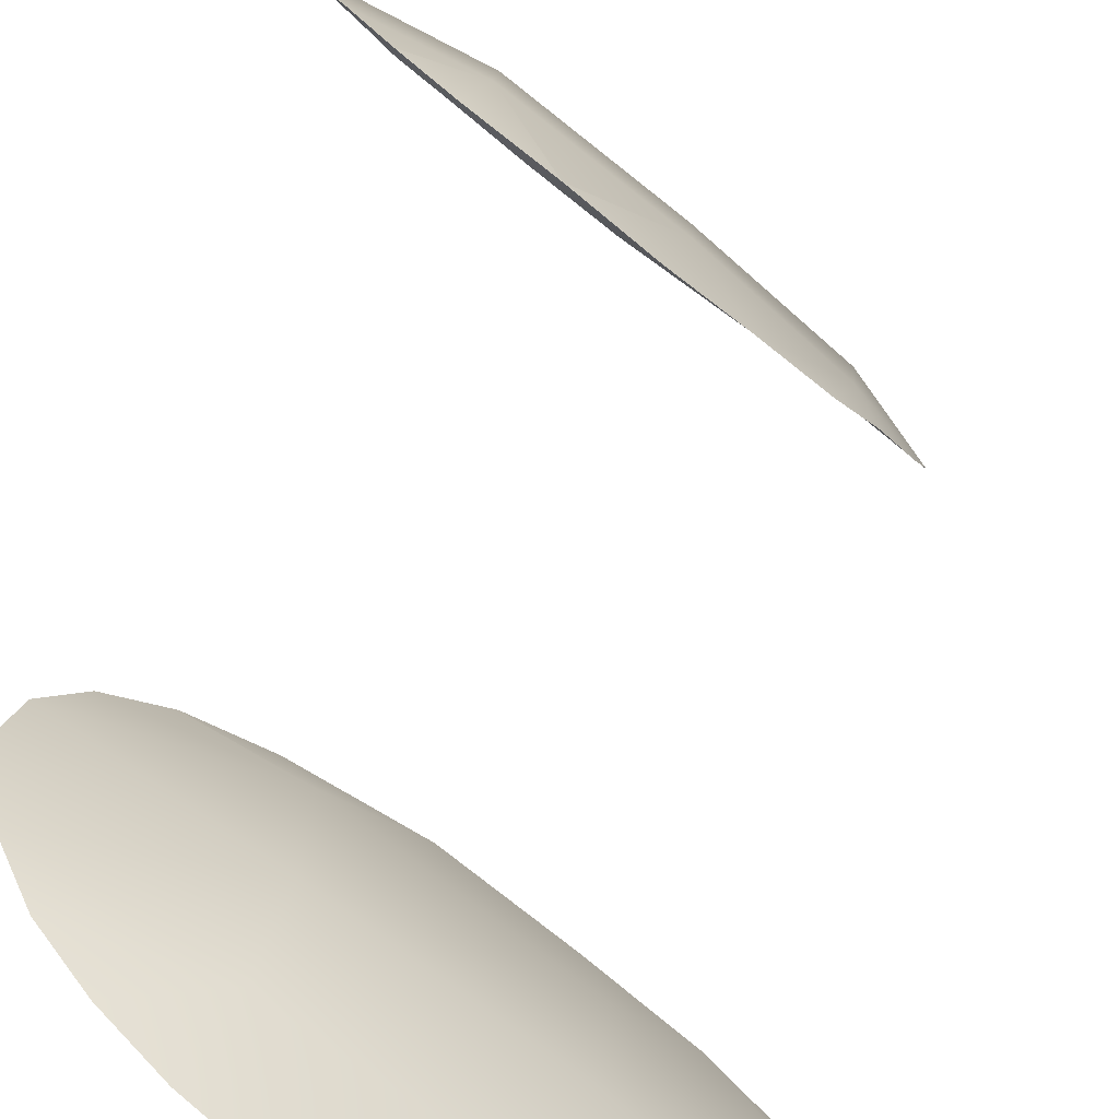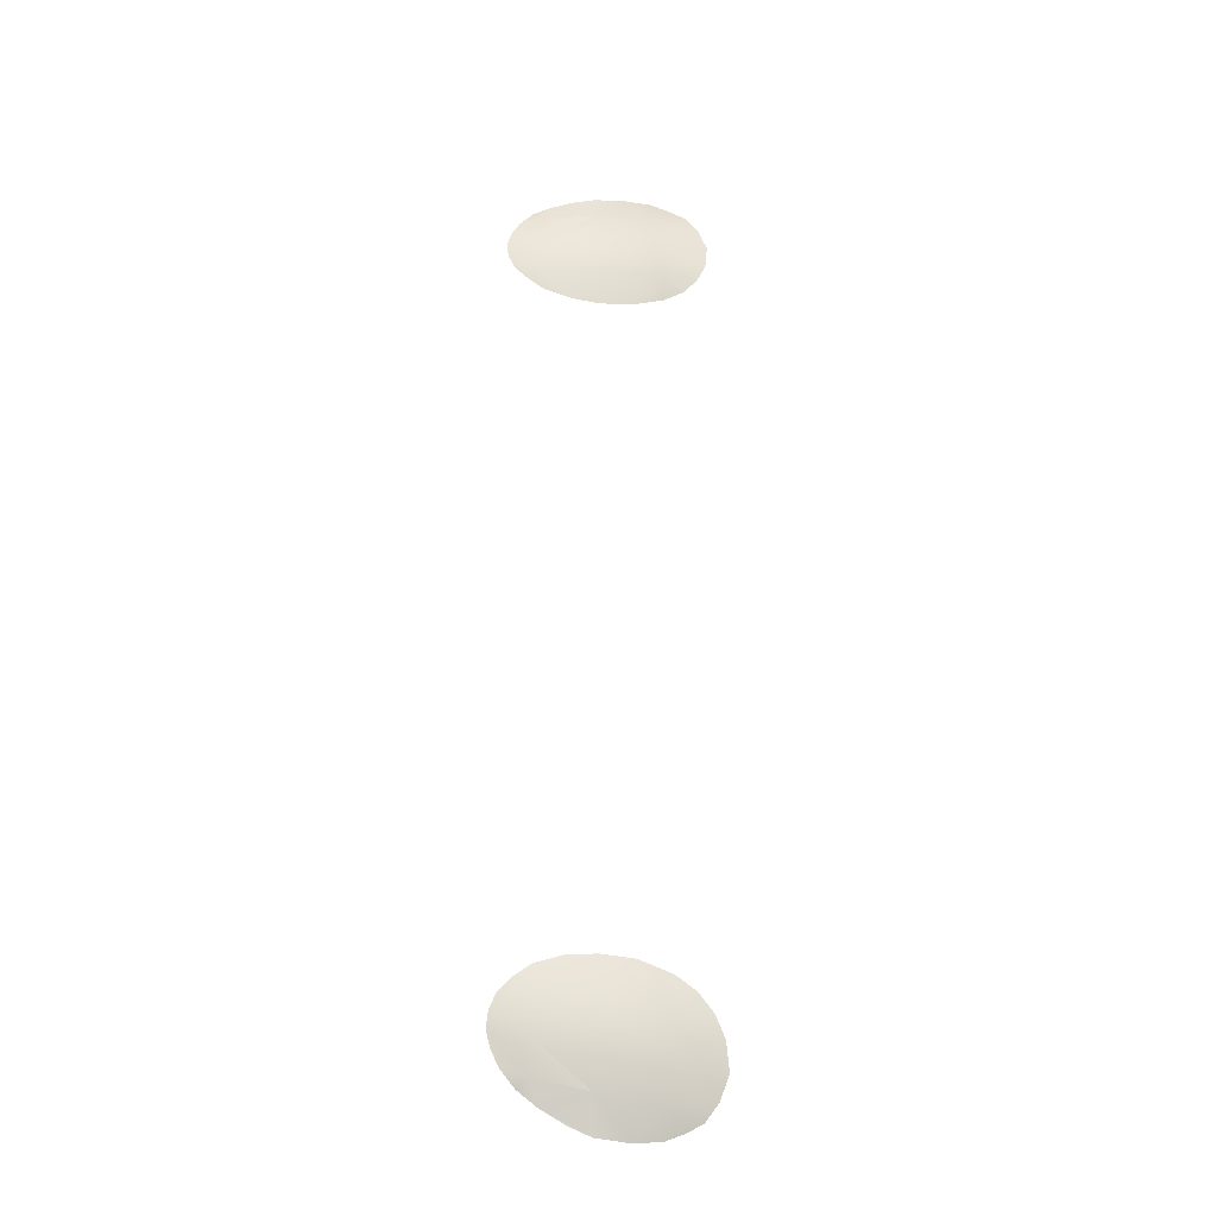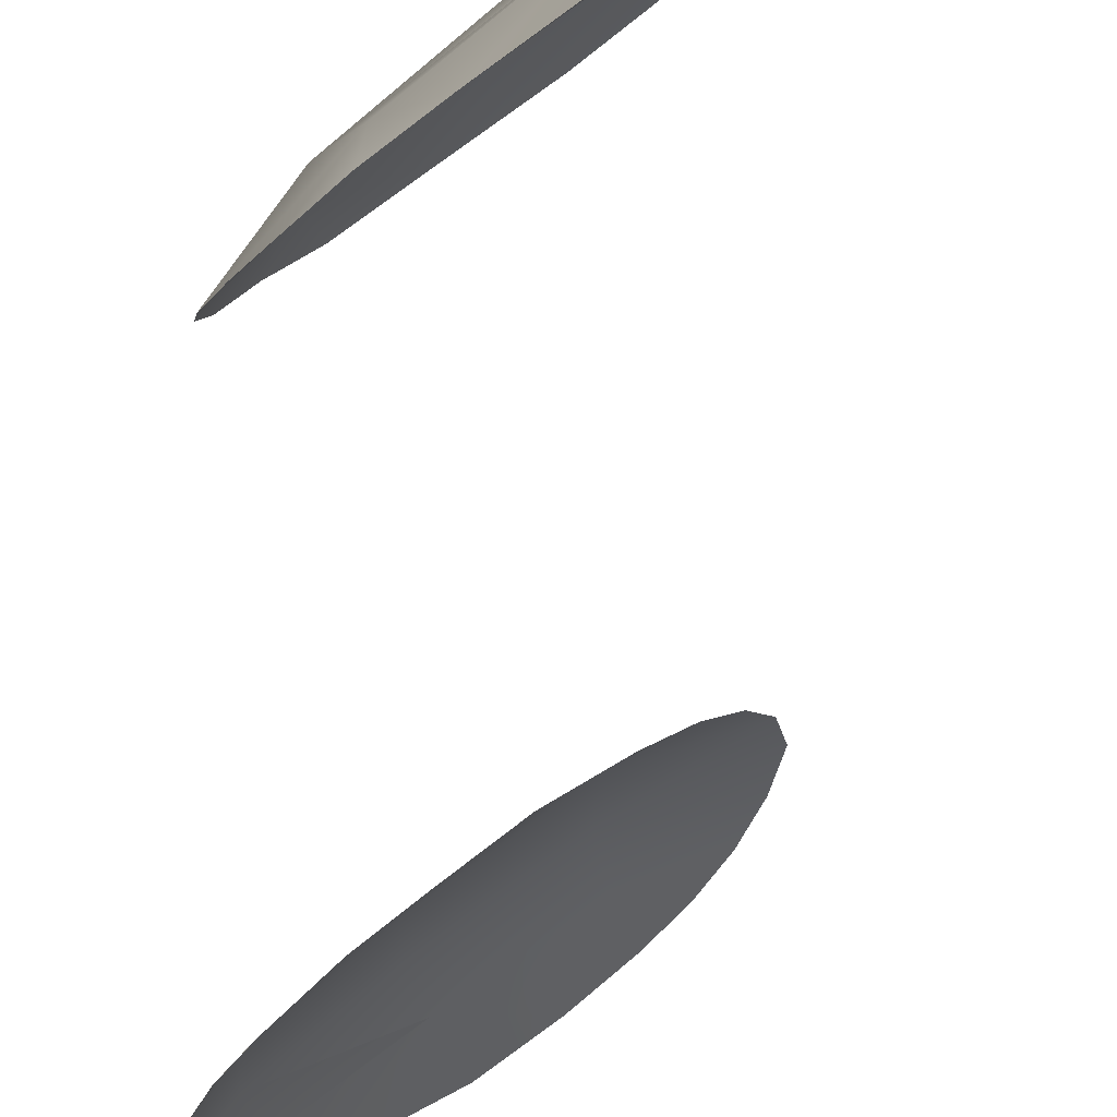
<metadata>
{"format":"obj","ext":"obj","renderer":"f3d","projection":"perspective","resolution":1024,"background":"white","views":[{"elev":12.5,"azim":-178.0,"up":"+Z"},{"elev":-27.6,"azim":-48.9,"up":"+Y"},{"elev":-14.8,"azim":-2.8,"up":"+Z"}]}
</metadata>
<code>
o car.011
v -7.843 -2.441 0.2962
v -7.506 -2.476 0.5575
v -7.631 -2.227 0.4301
v -7.504 -2.764 0.5267
v -7.833 -2.709 0.2756
v -8.118 -2.436 0.05016
v -7.945 -2.225 0.1789
v -7.8 -2.21 0.2937
v -8.087 -2.284 0.05396
v -8.163 -2.36 -0.01443
v -8.219 -2.452 -0.08407
v -8.241 -2.549 -0.12
v -8.115 -2.668 0.03327
v -8.239 -2.65 -0.1394
v -8.053 -2.9 0.01132
v -8.152 -2.855 -0.1111
v -8.205 -2.756 -0.133
v -8.072 -2.961 -0.06592
v -7.961 -3.05 -0.001341
v -7.696 -3.188 0.162
v -7.821 -3.134 0.0835
v -7.78 -2.966 0.2317
v -7.462 -3.021 0.4689
v -7.531 -3.209 0.2895
v -7.394 -3.196 0.4056
v -7.305 -3.148 0.4879
v -7.236 -3.093 0.5668
v -7.186 -2.978 0.6373
v -7.161 -2.822 0.693
v -7.195 -2.643 0.6994
v -7.257 -2.509 0.6774
v -7.343 -2.389 0.6272
v -7.456 -2.301 0.5525
f 2 1 4
f 1 2 3
f 8 1 3
f 4 1 5
f 6 5 1
f 1 7 6
f 7 1 8
f 9 6 7
f 10 6 9
f 11 6 10
f 12 6 11
f 6 12 13
f 14 13 12
f 14 15 13
f 15 14 16
f 17 16 14
f 16 18 15
f 19 15 18
f 19 20 22
f 20 19 21
f 15 19 22
f 13 22 5
f 23 5 22
f 22 24 23
f 15 22 13
f 24 22 20
f 25 23 24
f 26 23 25
f 26 27 23
f 28 23 27
f 29 4 28
f 28 4 23
f 30 4 29
f 4 30 2
f 31 2 30
f 2 31 32
f 33 2 32
f 3 2 33
f 5 23 4
f 5 6 13
o car.012
v -7.241 3.078 0.5668
v -7.31 3.133 0.4879
v -7.466 3.006 0.4689
v -7.191 2.963 0.6373
v -7.508 2.749 0.5267
v -7.166 2.807 0.693
v -7.199 2.628 0.6994
v -7.51 2.461 0.5575
v -7.261 2.494 0.6774
v -7.347 2.374 0.6272
v -7.459 2.285 0.5525
v -7.634 2.212 0.4301
v -7.847 2.426 0.2962
v -7.803 2.193 0.2937
v -7.949 2.209 0.1789
v -8.091 2.268 0.05396
v -8.121 2.42 0.05016
v -7.837 2.693 0.2756
v -8.119 2.652 0.03327
v -8.223 2.435 -0.08407
v -8.245 2.532 -0.12
v -8.167 2.344 -0.01443
v -8.243 2.634 -0.1394
v -8.157 2.839 -0.1111
v -8.209 2.74 -0.133
v -8.058 2.884 0.01132
v -7.784 2.95 0.2317
v -8.077 2.944 -0.06592
v -7.966 3.033 -0.001341
v -7.701 3.173 0.162
v -7.826 3.118 0.0835
v -7.536 3.193 0.2895
v -7.4 3.181 0.4056
f 34 35 36
f 34 36 37
f 38 37 36
f 37 38 39
f 40 39 38
f 38 41 40
f 40 41 42
f 43 42 41
f 43 41 44
f 44 41 45
f 46 45 41
f 45 46 47
f 47 46 48
f 50 48 46
f 48 50 49
f 52 50 51
f 46 51 50
f 50 52 54
f 55 50 53
f 53 50 54
f 49 50 55
f 54 52 56
f 58 56 57
f 56 59 57
f 59 56 52
f 59 52 60
f 60 62 59
f 57 59 61
f 61 59 62
f 64 62 63
f 62 60 63
f 63 60 65
f 65 36 66
f 36 65 60
f 66 36 35
f 60 51 36
f 51 60 52
f 51 46 38
f 38 36 51
f 41 38 46

</code>
